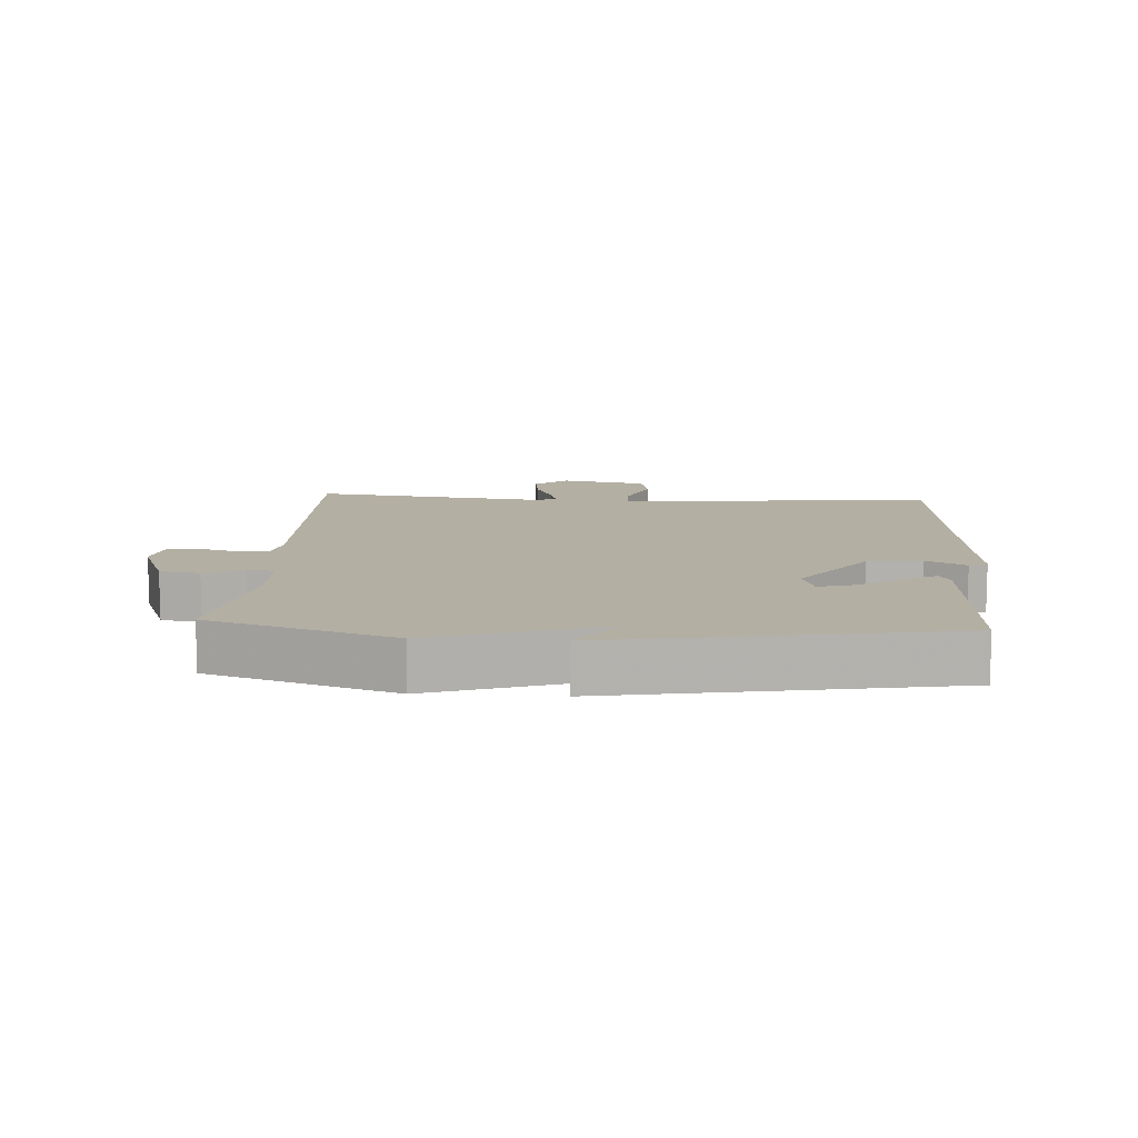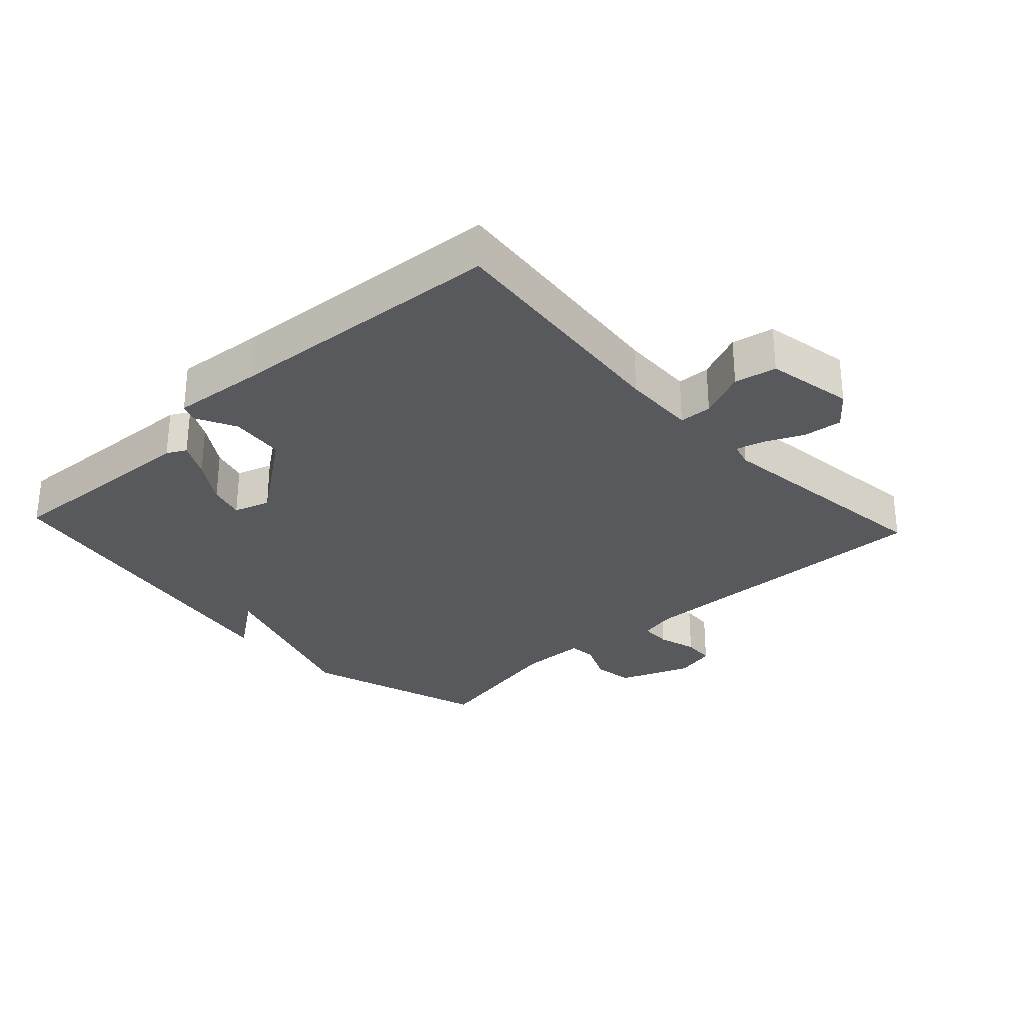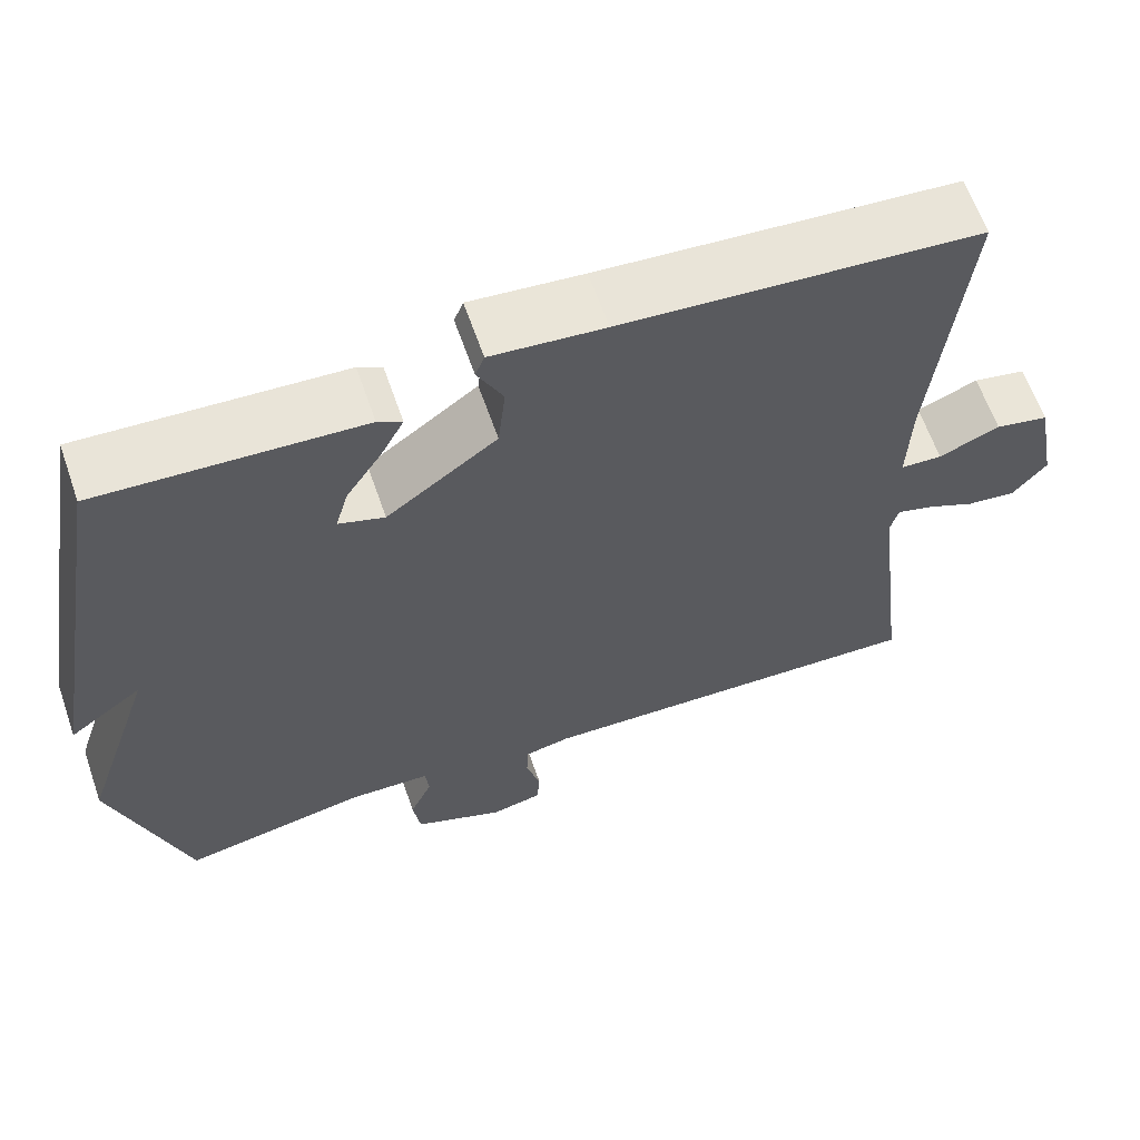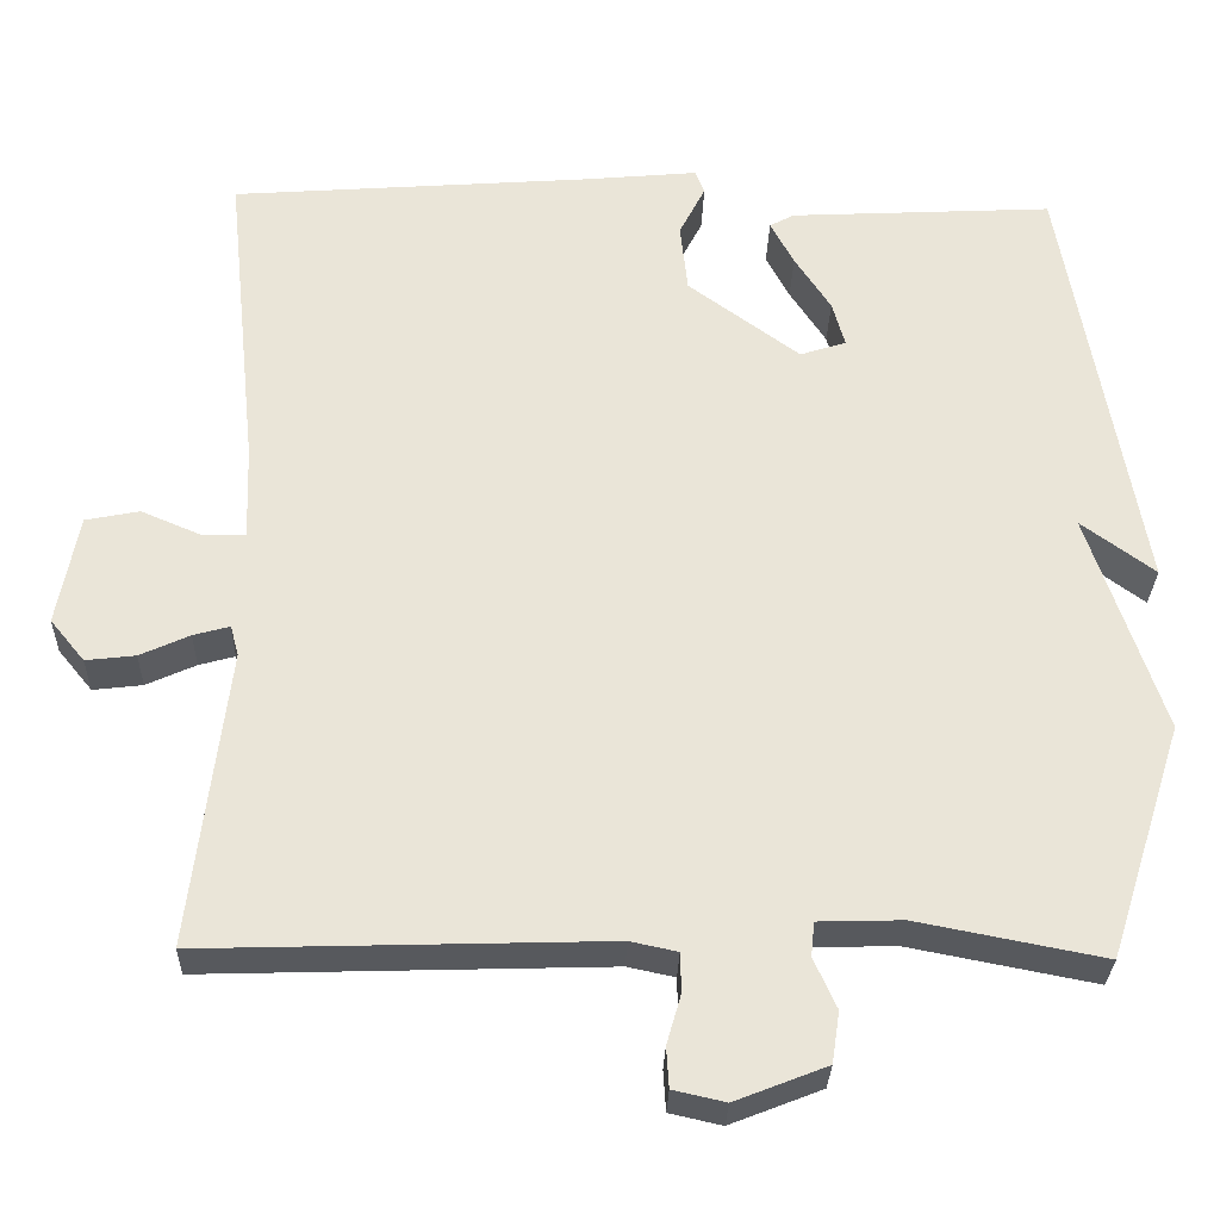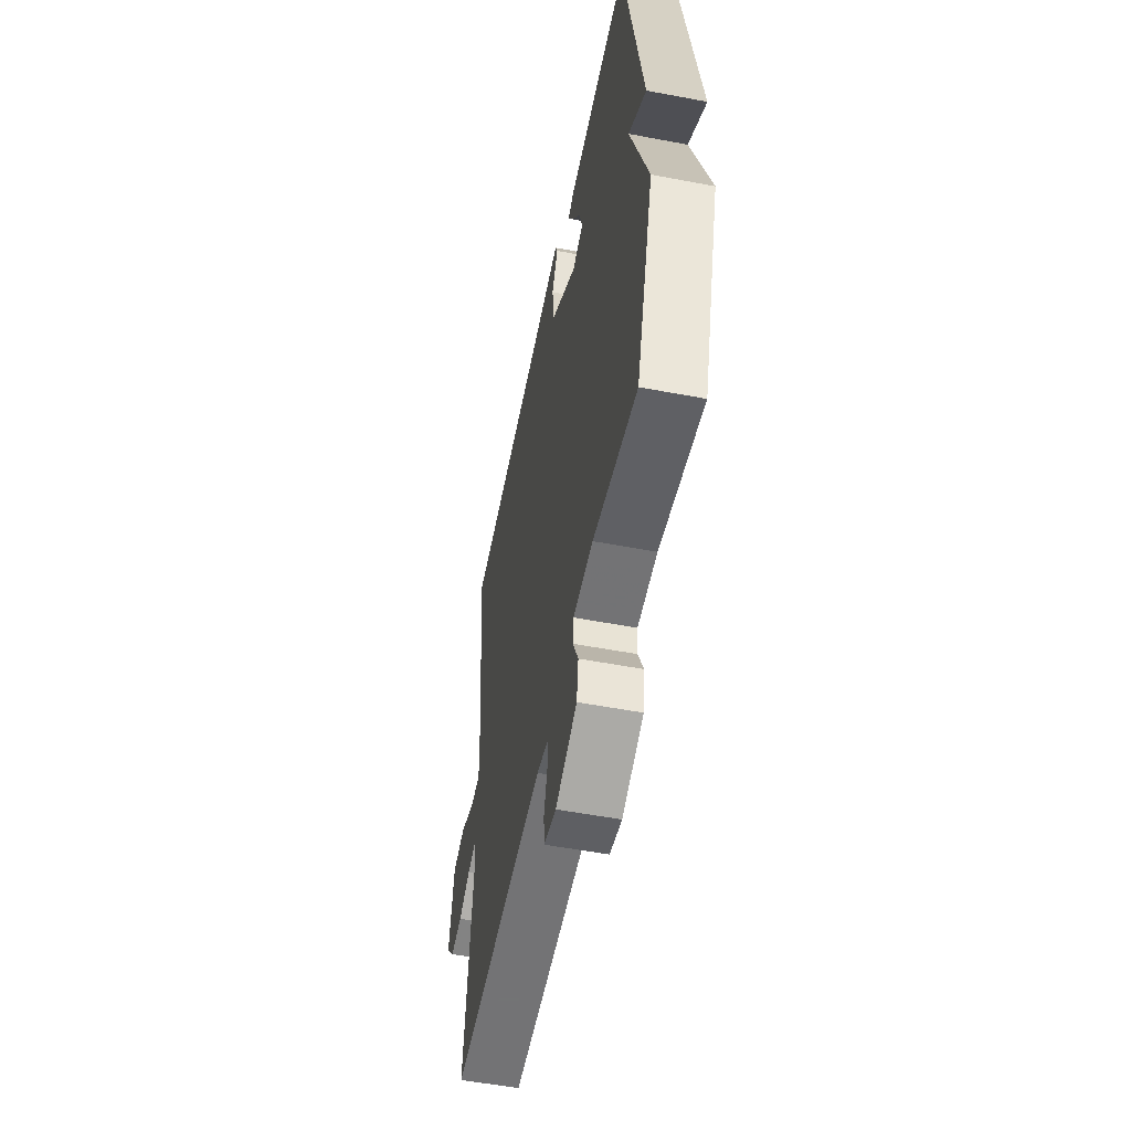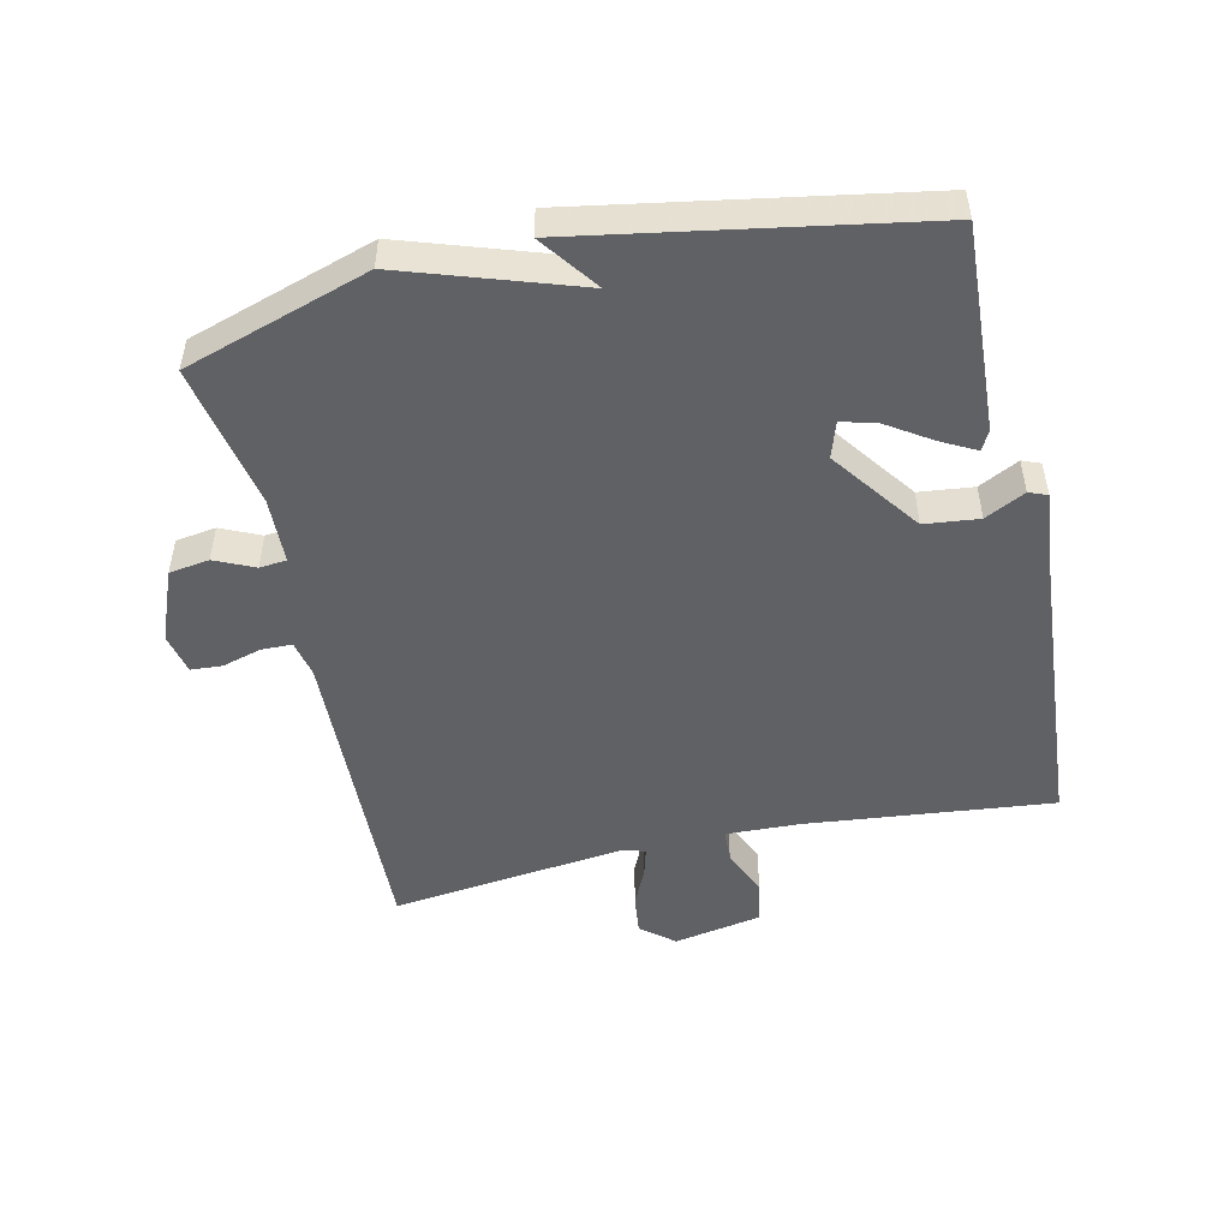
<metadata>
{"format":"obj","ext":"obj","renderer":"f3d","projection":"perspective","resolution":1024,"background":"white","views":[{"elev":11.1,"azim":-86.4,"up":"+Y"},{"elev":-29.9,"azim":43.0,"up":"+Y"},{"elev":62.8,"azim":-19.1,"up":"+Z"},{"elev":-29.7,"azim":178.3,"up":"+Z"},{"elev":-54.2,"azim":-101.4,"up":"+Z"},{"elev":-50.0,"azim":-77.4,"up":"+Y"}]}
</metadata>
<code>
v -0.5 0.07 0.5
v -0.185 0.07 0.483
v -0.156 0.07 0.467
v -0.184 0.07 0.414
v -0.227 0.07 0.348
v -0.242 0.07 0.294
v -0.187 0.07 0.276
v -0.054 0.07 0.374
v -0.045 0.07 0.457
v -0.076 0.07 0.518
v -0.065 0.07 0.546
v 0.071 0.07 0.533
v 0.5 0.07 0.5
v 0.461 0.07 0.125
v 0.457 0.07 0.013
v 0.507 0.07 0.011
v 0.58 0.07 0.042
v 0.644 0.07 0.029
v 0.669 0.07 -0.104
v 0.628 0.07 -0.154
v 0.569 0.07 -0.147
v 0.51 0.07 -0.12
v 0.467 0.07 -0.108
v 0.457 0.07 -0.144
v 0.5 0.07 -0.5
v 0.022 0.07 -0.485
v -0.034 0.07 -0.497
v -0.035 0.07 -0.544
v -0.018 0.07 -0.603
v -0.021 0.07 -0.651
v -0.083 0.07 -0.665
v -0.192 0.07 -0.622
v -0.201 0.07 -0.561
v -0.174 0.07 -0.501
v -0.178 0.07 -0.46
v -0.278 0.07 -0.457
v -0.5 0.07 -0.5
v -0.59 0.07 -0.219
v -0.502 0.07 0.046
v -0.59 0.07 -0.019
v -0.5 0 0.5
v -0.185 0 0.483
v -0.156 0 0.467
v -0.184 0 0.414
v -0.227 0 0.348
v -0.242 0 0.294
v -0.187 0 0.276
v -0.054 0 0.374
v -0.045 0 0.457
v -0.076 0 0.518
v -0.065 0 0.546
v 0.071 0 0.533
v 0.5 0 0.5
v 0.461 0 0.125
v 0.457 0 0.013
v 0.507 0 0.011
v 0.58 0 0.042
v 0.644 0 0.029
v 0.669 0 -0.104
v 0.628 0 -0.154
v 0.569 0 -0.147
v 0.51 0 -0.12
v 0.467 0 -0.108
v 0.457 0 -0.144
v 0.5 0 -0.5
v 0.022 0 -0.485
v -0.034 0 -0.497
v -0.035 0 -0.544
v -0.018 0 -0.603
v -0.021 0 -0.651
v -0.083 0 -0.665
v -0.192 0 -0.622
v -0.201 0 -0.561
v -0.174 0 -0.501
v -0.178 0 -0.46
v -0.278 0 -0.457
v -0.5 0 -0.5
v -0.59 0 -0.219
v -0.502 0 0.046
v -0.59 0 -0.019
f 3 4 5
f 2 3 5
f 1 2 5
f 40 1 5
f 39 40 5
f 36 37 38 39
f 35 36 39
f 32 33 34
f 31 32 34
f 30 31 34
f 29 30 34
f 28 29 34
f 27 28 34 35
f 26 27 35 39
f 24 25 26 39
f 20 21 22
f 19 20 22
f 18 19 22
f 17 18 22
f 16 17 22
f 15 16 22 23
f 12 13 14
f 12 14 15
f 11 12 15
f 10 11 15
f 9 10 15
f 15 23 24
f 9 15 24
f 8 9 24
f 39 5 6
f 39 6 7
f 24 39 7
f 7 8 24
f 45 44 43
f 45 43 42
f 45 42 41
f 45 41 80
f 45 80 79
f 79 78 77 76
f 79 76 75
f 74 73 72
f 74 72 71
f 74 71 70
f 74 70 69
f 74 69 68
f 75 74 68 67
f 79 75 67 66
f 79 66 65 64
f 62 61 60
f 62 60 59
f 62 59 58
f 62 58 57
f 62 57 56
f 63 62 56 55
f 54 53 52
f 55 54 52
f 55 52 51
f 55 51 50
f 55 50 49
f 64 63 55
f 64 55 49
f 64 49 48
f 46 45 79
f 47 46 79
f 47 79 64
f 64 48 47
f 1 41 42 2
f 2 42 43 3
f 3 43 44 4
f 4 44 45 5
f 5 45 46 6
f 6 46 47 7
f 7 47 48 8
f 8 48 49 9
f 9 49 50 10
f 10 50 51 11
f 11 51 52 12
f 12 52 53 13
f 13 53 54 14
f 14 54 55 15
f 15 55 56 16
f 16 56 57 17
f 17 57 58 18
f 18 58 59 19
f 19 59 60 20
f 20 60 61 21
f 21 61 62 22
f 22 62 63 23
f 23 63 64 24
f 24 64 65 25
f 25 65 66 26
f 26 66 67 27
f 27 67 68 28
f 28 68 69 29
f 29 69 70 30
f 30 70 71 31
f 31 71 72 32
f 32 72 73 33
f 33 73 74 34
f 34 74 75 35
f 35 75 76 36
f 36 76 77 37
f 37 77 78 38
f 38 78 79 39
f 39 79 80 40
f 40 80 41 1

</code>
